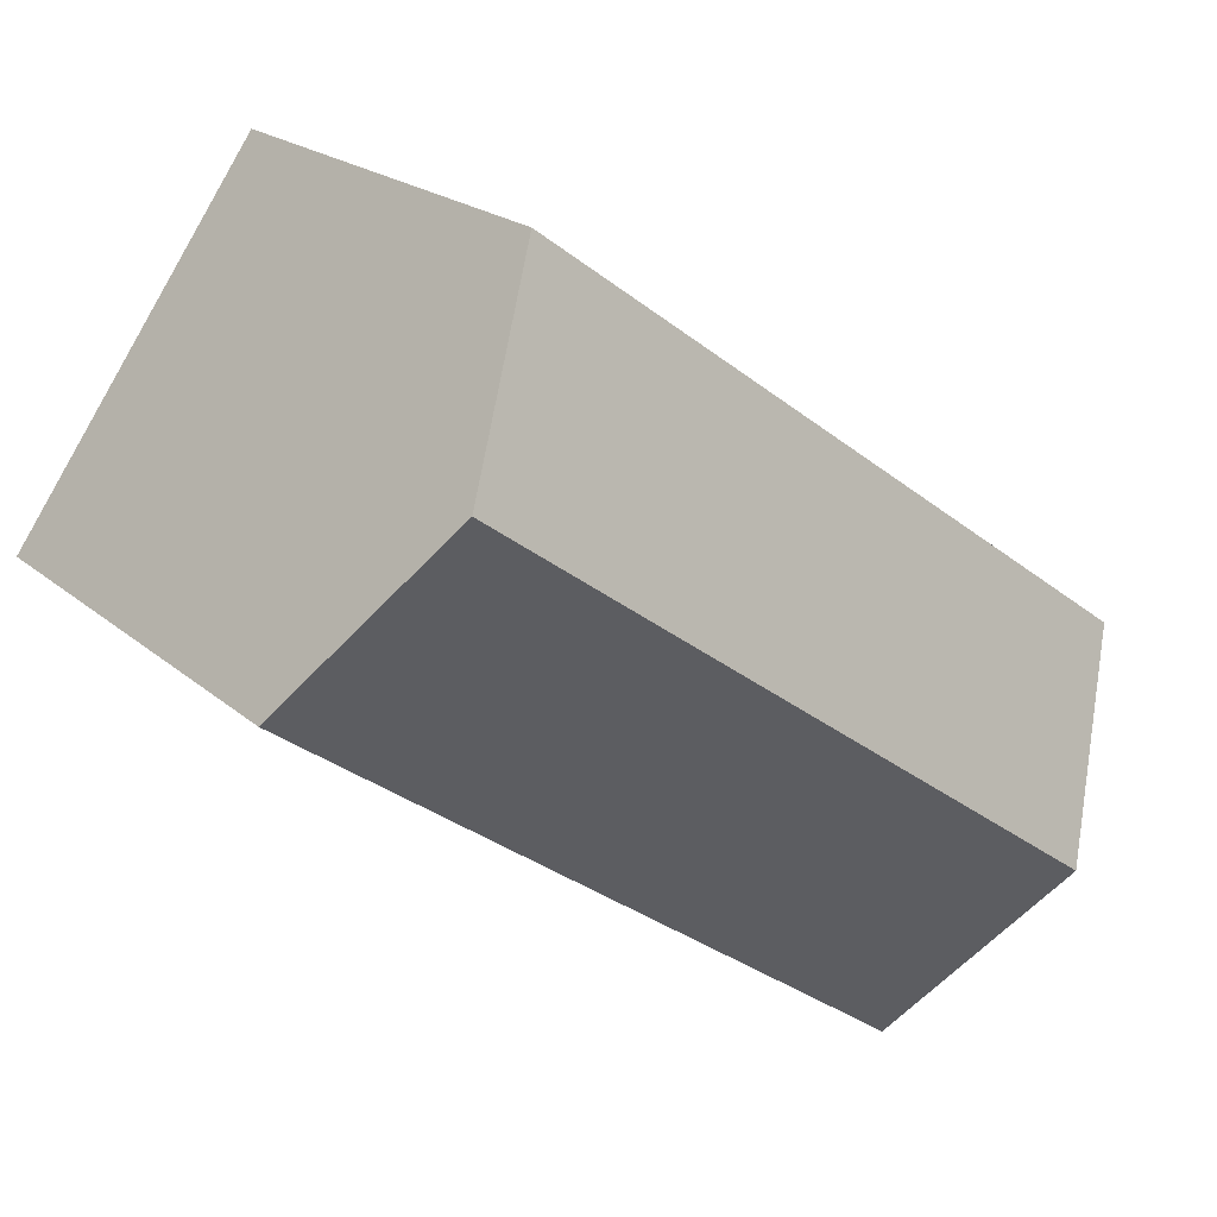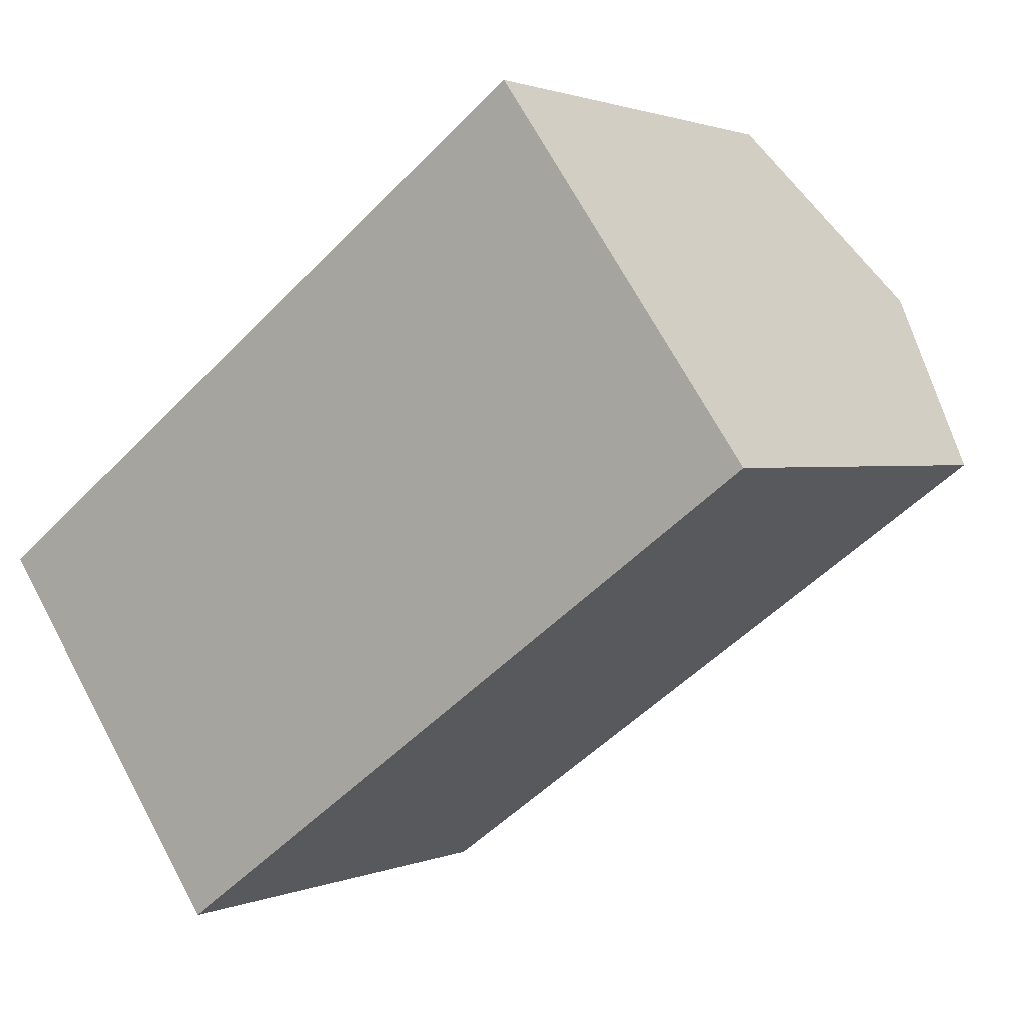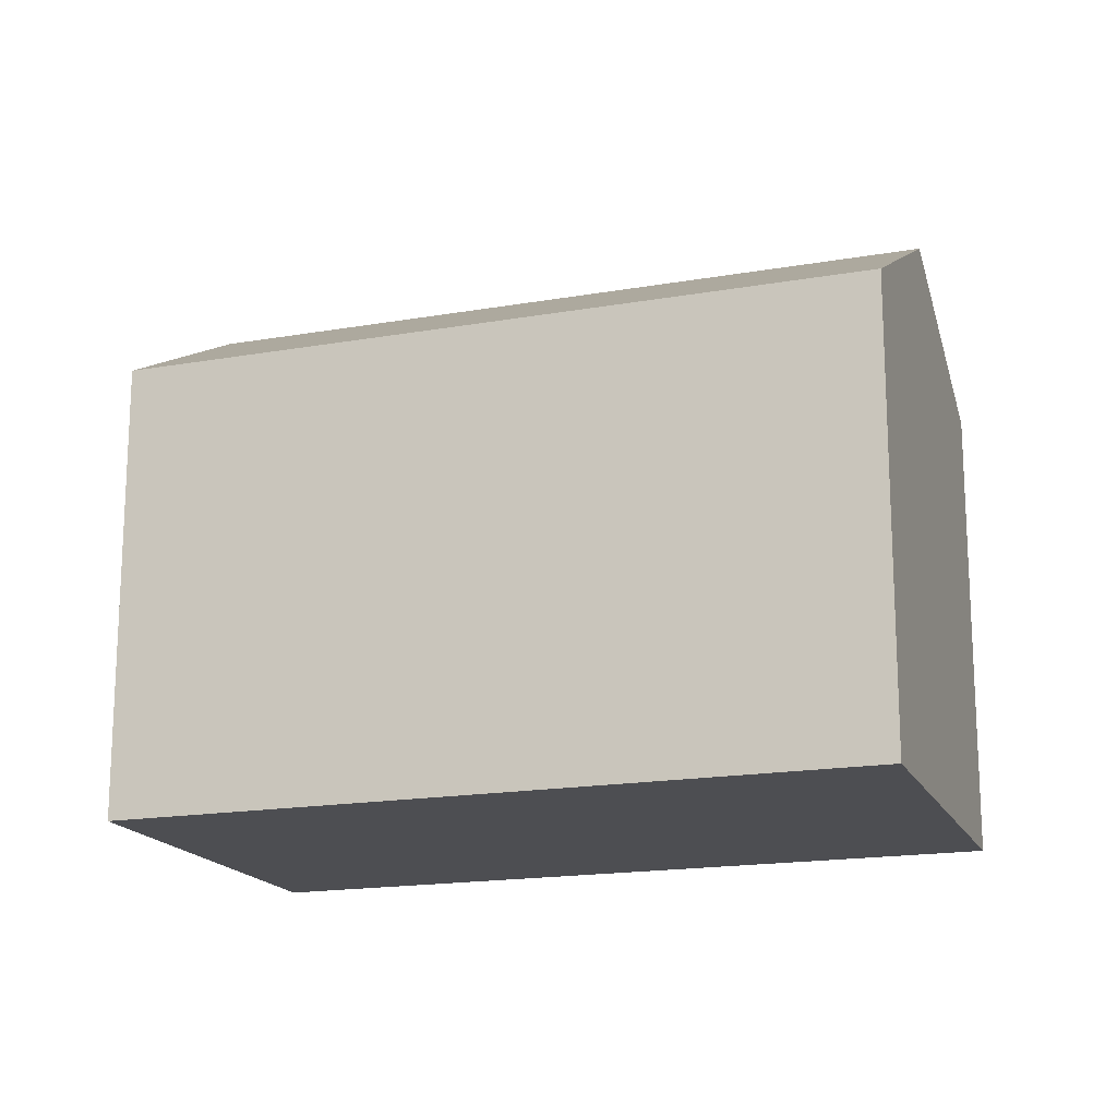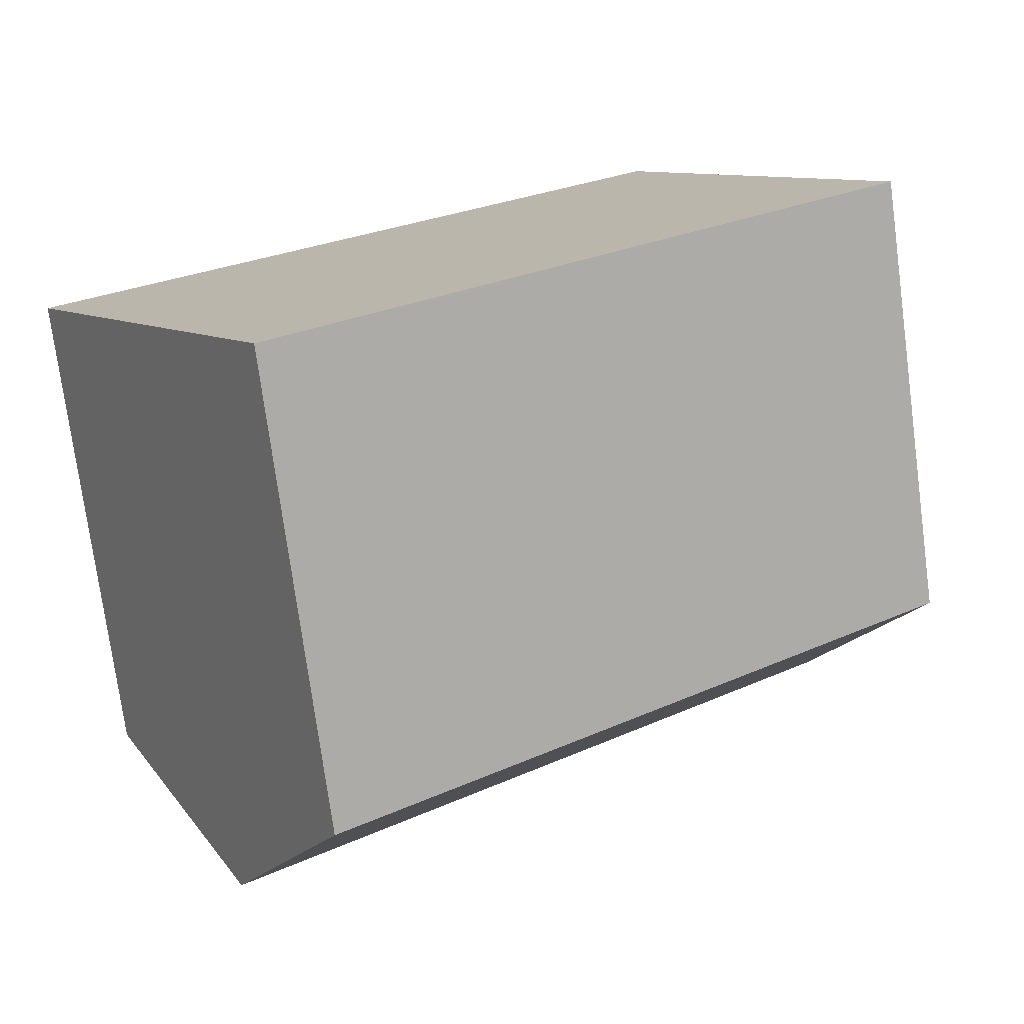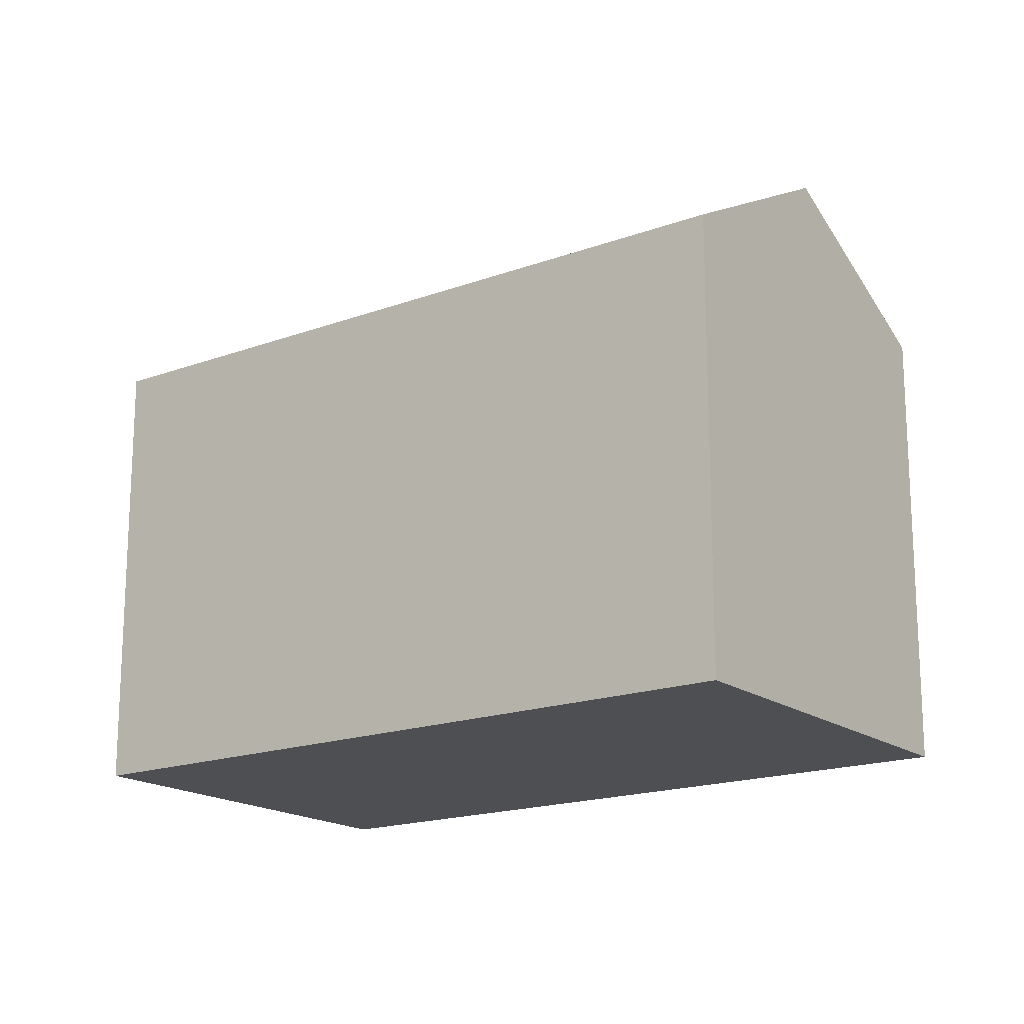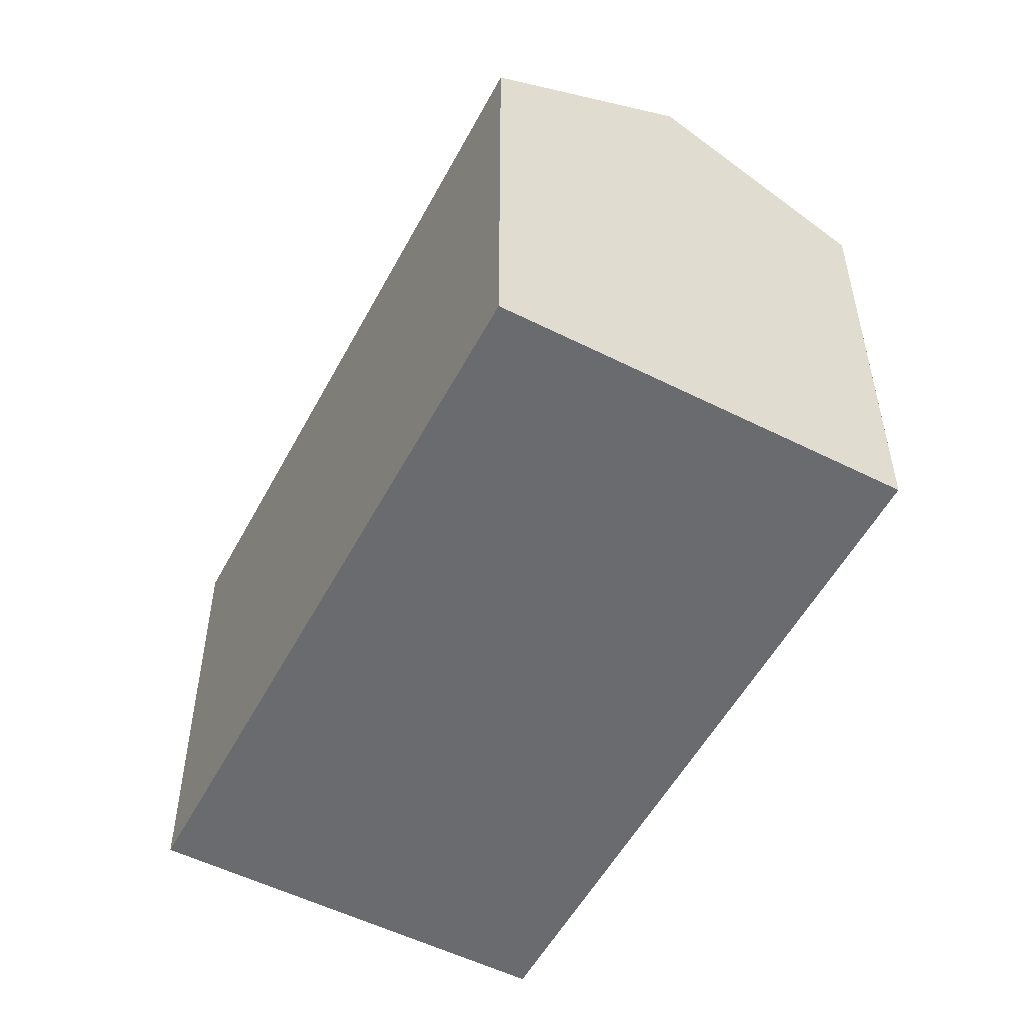
<metadata>
{"format":"obj","ext":"obj","renderer":"f3d","projection":"perspective","resolution":1024,"background":"white","views":[{"elev":20.6,"azim":146.2,"up":"+Z"},{"elev":1.5,"azim":34.3,"up":"+Z"},{"elev":-17.2,"azim":-16.7,"up":"+Y"},{"elev":-74.9,"azim":7.6,"up":"+Z"},{"elev":-17.5,"azim":-179.7,"up":"+Y"},{"elev":-53.4,"azim":-153.5,"up":"+Y"}]}
</metadata>
<code>
v  0.0002206 10.37 -0.0003286
v  16.75 12.88 6.199
v  2.784 12.88 -3.947
v  13.97 10.37 10.15
v  19.53 10.37 2.253
v  5.568 10.37 -7.893
v  16.75 -3.796e-16 6.2
v  19.53 -1.38e-16 2.253
v  13.97 -6.213e-16 10.15
v  2.784 2.417e-16 -3.947
v  0 0 0
v  5.568 4.833e-16 -7.893
g defaultobject
f 1 2 3
f 2 1 4
f 3 5 6
f 5 3 2
f 5 7 8
f 7 5 9
f 9 5 4
f 4 5 2
f 1 10 11
f 10 1 12
f 12 1 6
f 6 1 3
f 4 11 9
f 11 4 1
f 12 5 8
f 5 12 6
f 7 12 8
f 12 7 9
f 12 9 11
f 12 11 10

</code>
